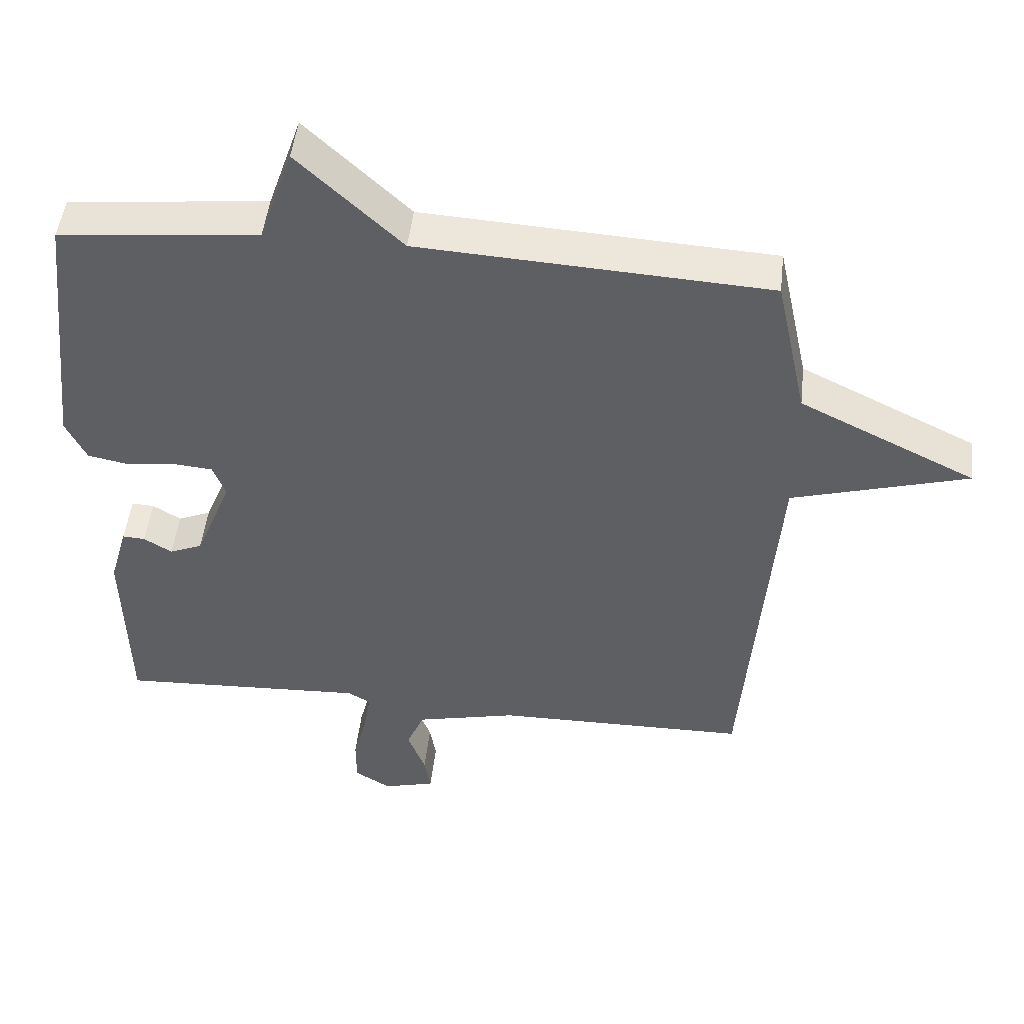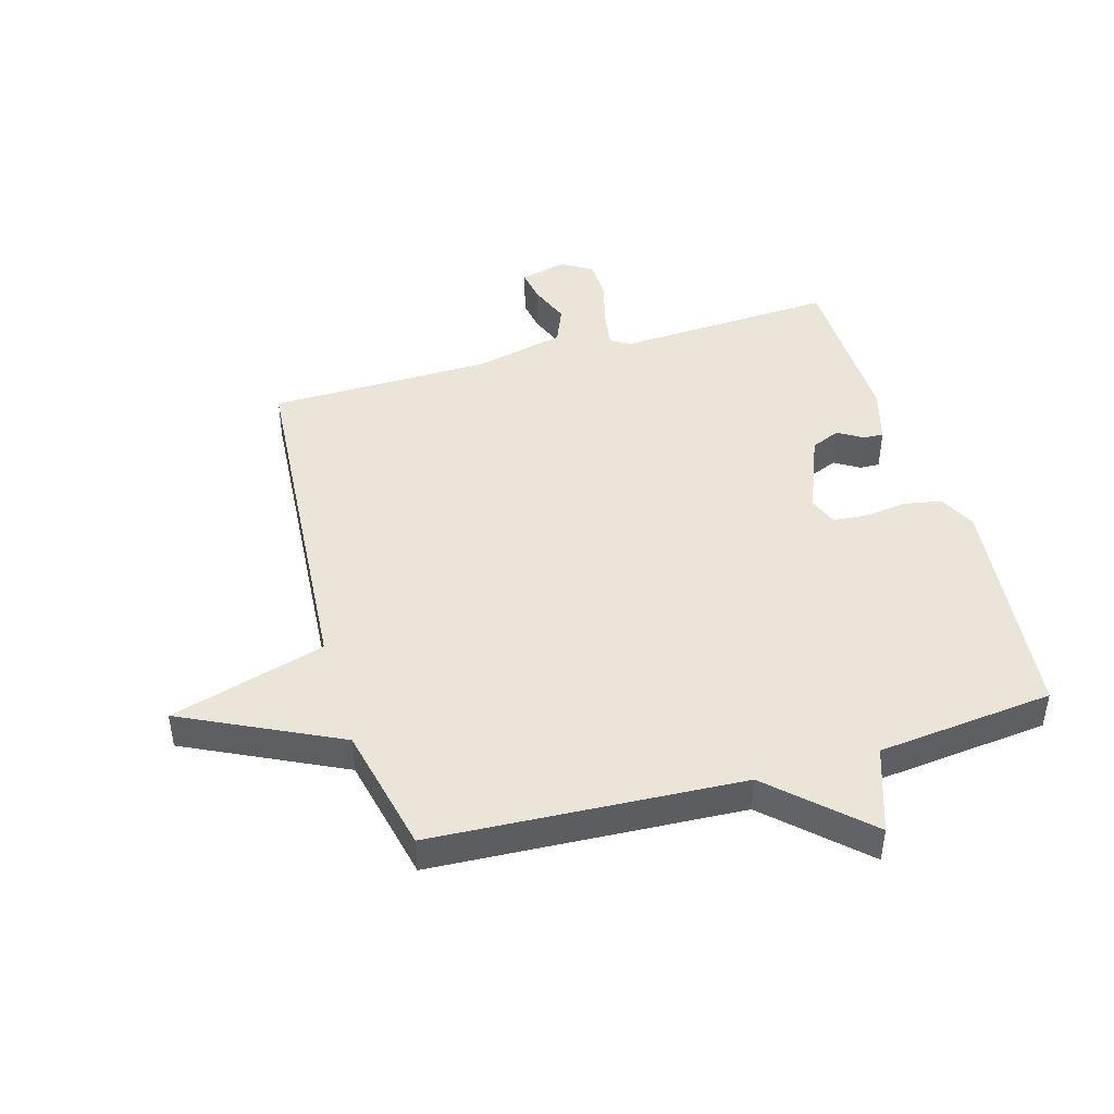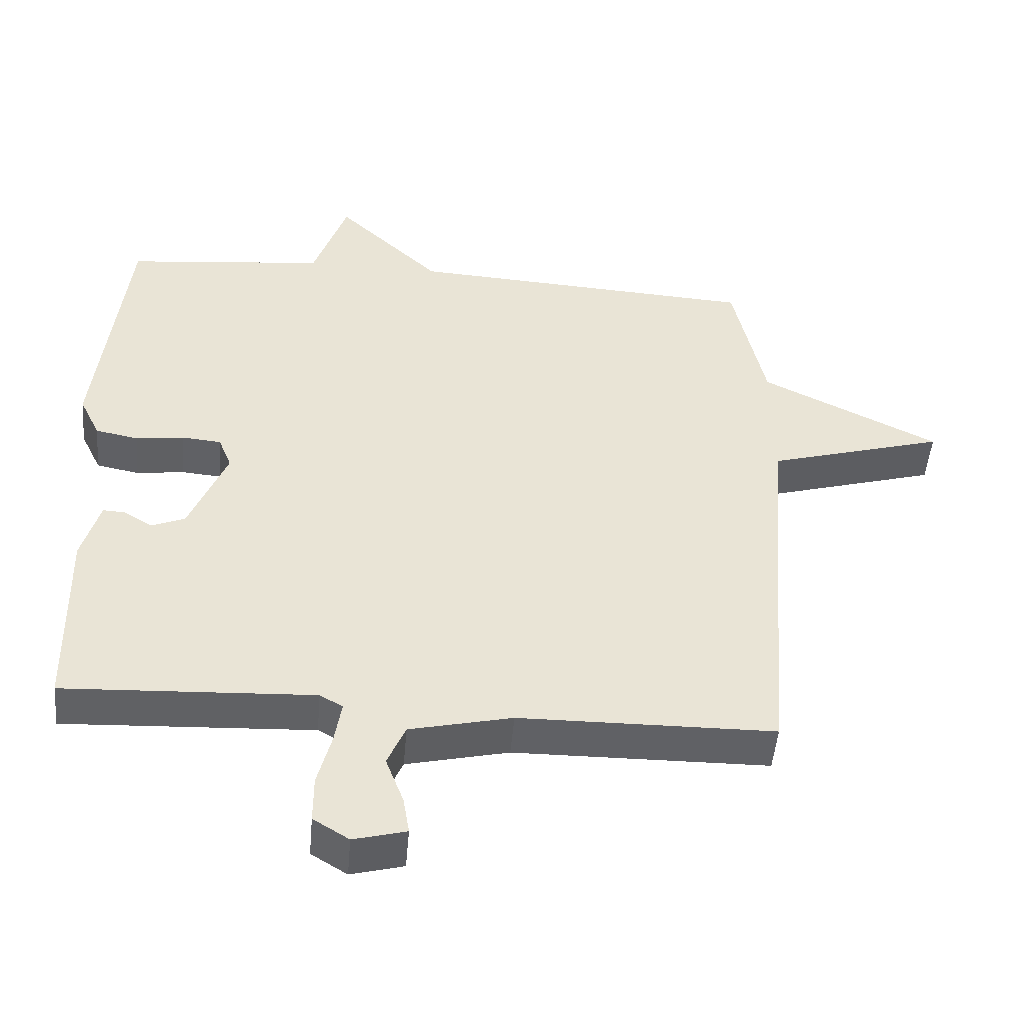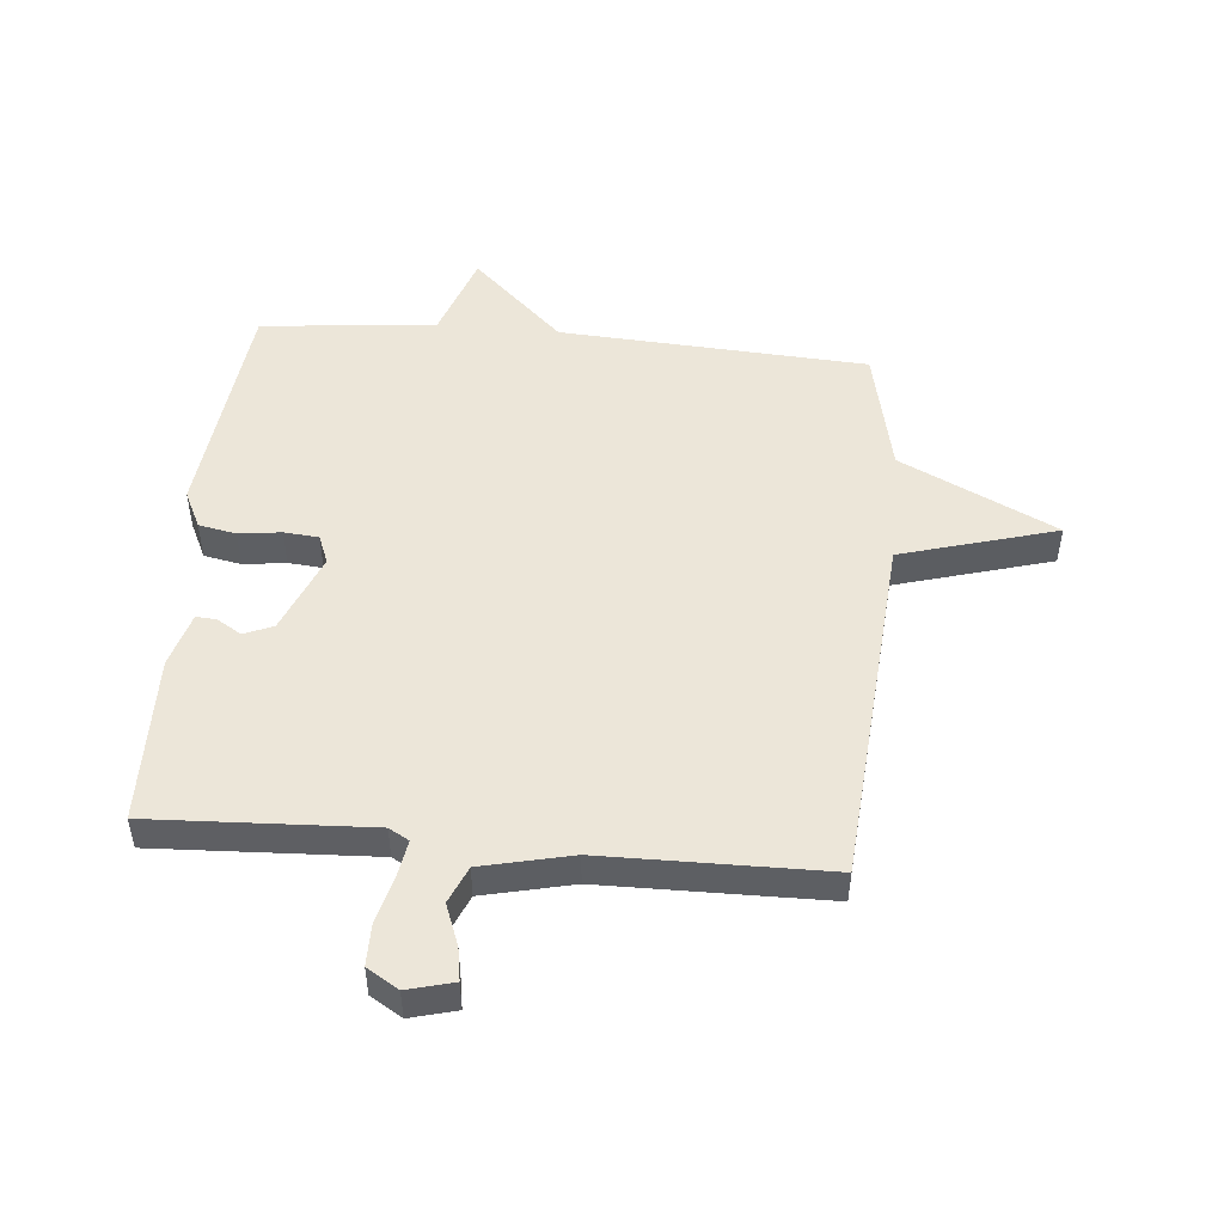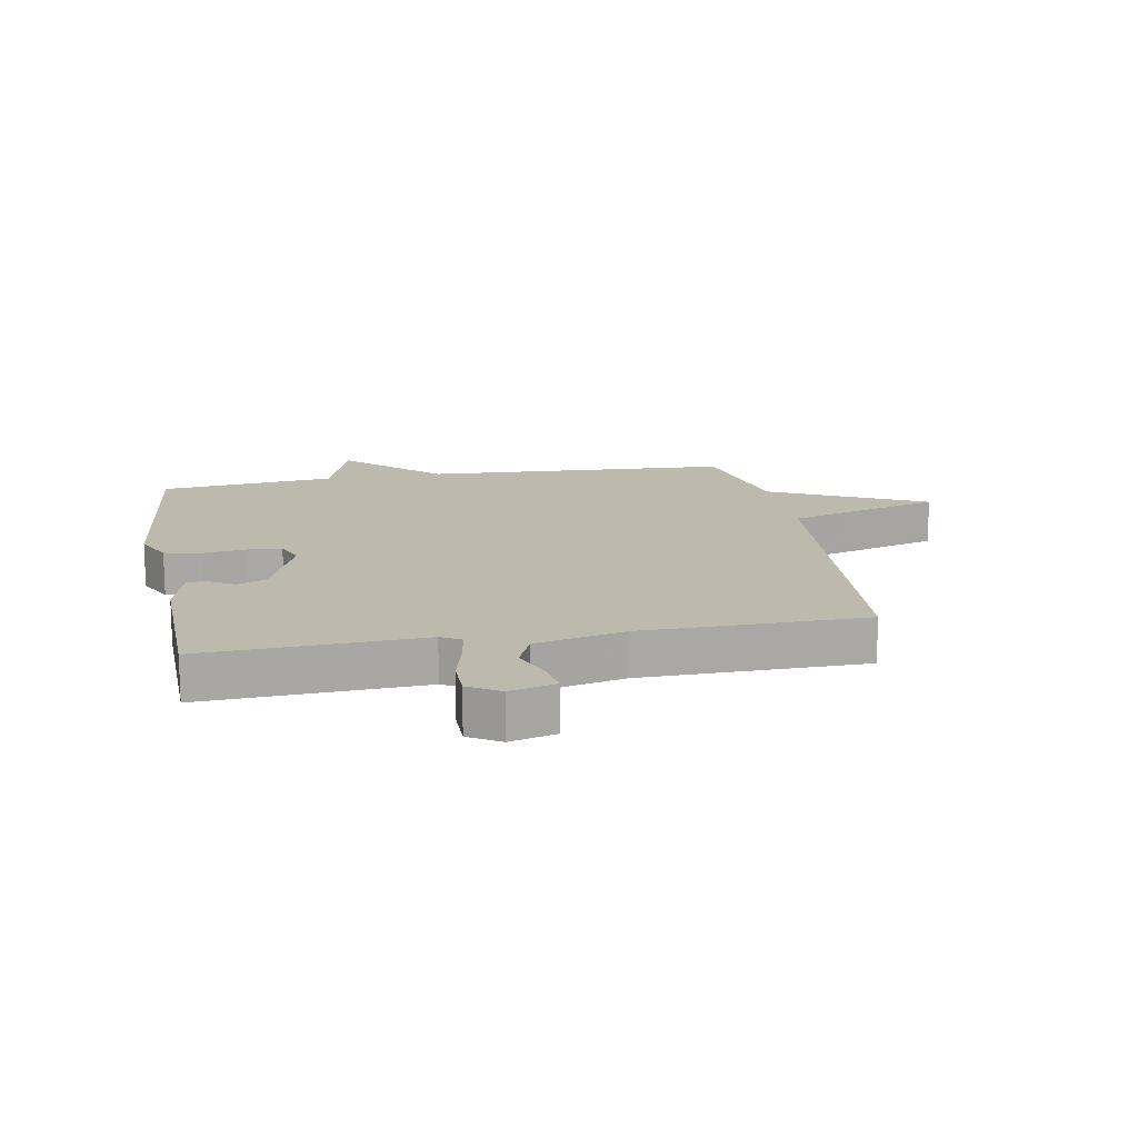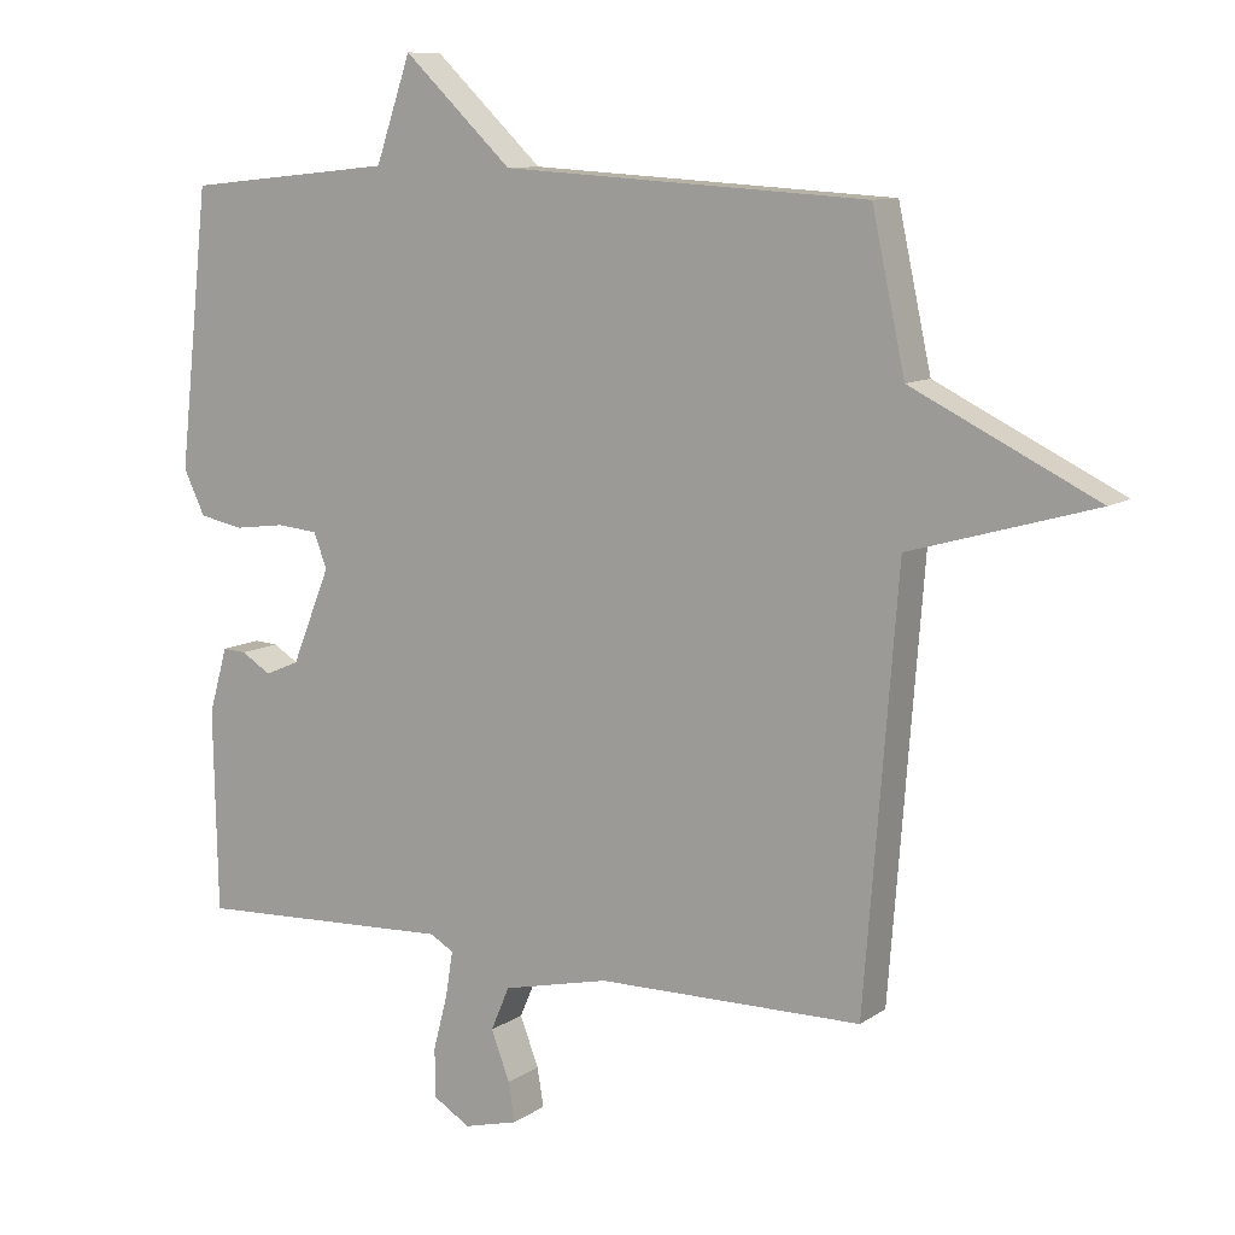
<metadata>
{"format":"obj","ext":"obj","renderer":"f3d","projection":"perspective","resolution":1024,"background":"white","views":[{"elev":48.3,"azim":-173.6,"up":"+Z"},{"elev":44.9,"azim":-16.3,"up":"+Y"},{"elev":-48.7,"azim":175.1,"up":"+Z"},{"elev":49.3,"azim":-174.8,"up":"+Y"},{"elev":15.3,"azim":169.6,"up":"+Y"},{"elev":10.1,"azim":-148.5,"up":"+Z"}]}
</metadata>
<code>
v -0.5 0.07 0.5
v 0.009 0.07 0.53
v 0.16 0.07 0.673
v 0.209 0.07 0.53
v 0.5 0.07 0.5
v 0.542 0.07 0.115
v 0.512 0.07 0.053
v 0.45 0.07 0.041
v 0.38 0.07 0.05
v 0.323 0.07 0.045
v 0.304 0.07 -0.003
v 0.358 0.07 -0.136
v 0.406 0.07 -0.156
v 0.447 0.07 -0.131
v 0.48 0.07 -0.129
v 0.506 0.07 -0.22
v 0.5 0.07 -0.5
v 0.139 0.07 -0.483
v 0.106 0.07 -0.502
v 0.116 0.07 -0.564
v 0.136 0.07 -0.641
v 0.136 0.07 -0.709
v 0.084 0.07 -0.741
v 0.008 0.07 -0.721
v 0.017 0.07 -0.667
v 0.043 0.07 -0.599
v 0.017 0.07 -0.538
v -0.131 0.07 -0.504
v -0.5 0.07 -0.5
v -0.546 0.07 0.088
v -0.803 0.07 0.162
v -0.546 0.07 0.288
v -0.5 0 0.5
v 0.009 0 0.53
v 0.16 0 0.673
v 0.209 0 0.53
v 0.5 0 0.5
v 0.542 0 0.115
v 0.512 0 0.053
v 0.45 0 0.041
v 0.38 0 0.05
v 0.323 0 0.045
v 0.304 0 -0.003
v 0.358 0 -0.136
v 0.406 0 -0.156
v 0.447 0 -0.131
v 0.48 0 -0.129
v 0.506 0 -0.22
v 0.5 0 -0.5
v 0.139 0 -0.483
v 0.106 0 -0.502
v 0.116 0 -0.564
v 0.136 0 -0.641
v 0.136 0 -0.709
v 0.084 0 -0.741
v 0.008 0 -0.721
v 0.017 0 -0.667
v 0.043 0 -0.599
v 0.017 0 -0.538
v -0.131 0 -0.504
v -0.5 0 -0.5
v -0.546 0 0.088
v -0.803 0 0.162
v -0.546 0 0.288
f 30 31 32
f 32 1 2
f 30 32 2
f 29 30 2
f 28 29 2
f 2 3 4
f 28 2 4
f 27 28 4
f 26 27 4 5
f 24 25 26
f 23 24 26
f 22 23 26
f 21 22 26
f 20 21 26
f 19 20 26
f 19 26 5
f 16 17 18
f 15 16 18
f 14 15 18
f 13 14 18
f 12 13 18 19
f 11 12 19
f 10 11 19 5
f 7 8 9
f 6 7 9
f 5 6 9
f 5 9 10
f 64 63 62
f 34 33 64
f 34 64 62
f 34 62 61
f 34 61 60
f 36 35 34
f 36 34 60
f 36 60 59
f 37 36 59 58
f 58 57 56
f 58 56 55
f 58 55 54
f 58 54 53
f 58 53 52
f 58 52 51
f 37 58 51
f 50 49 48
f 50 48 47
f 50 47 46
f 50 46 45
f 51 50 45 44
f 51 44 43
f 37 51 43 42
f 41 40 39
f 41 39 38
f 41 38 37
f 42 41 37
f 1 33 34 2
f 2 34 35 3
f 3 35 36 4
f 4 36 37 5
f 5 37 38 6
f 6 38 39 7
f 7 39 40 8
f 8 40 41 9
f 9 41 42 10
f 10 42 43 11
f 11 43 44 12
f 12 44 45 13
f 13 45 46 14
f 14 46 47 15
f 15 47 48 16
f 16 48 49 17
f 17 49 50 18
f 18 50 51 19
f 19 51 52 20
f 20 52 53 21
f 21 53 54 22
f 22 54 55 23
f 23 55 56 24
f 24 56 57 25
f 25 57 58 26
f 26 58 59 27
f 27 59 60 28
f 28 60 61 29
f 29 61 62 30
f 30 62 63 31
f 31 63 64 32
f 32 64 33 1

</code>
